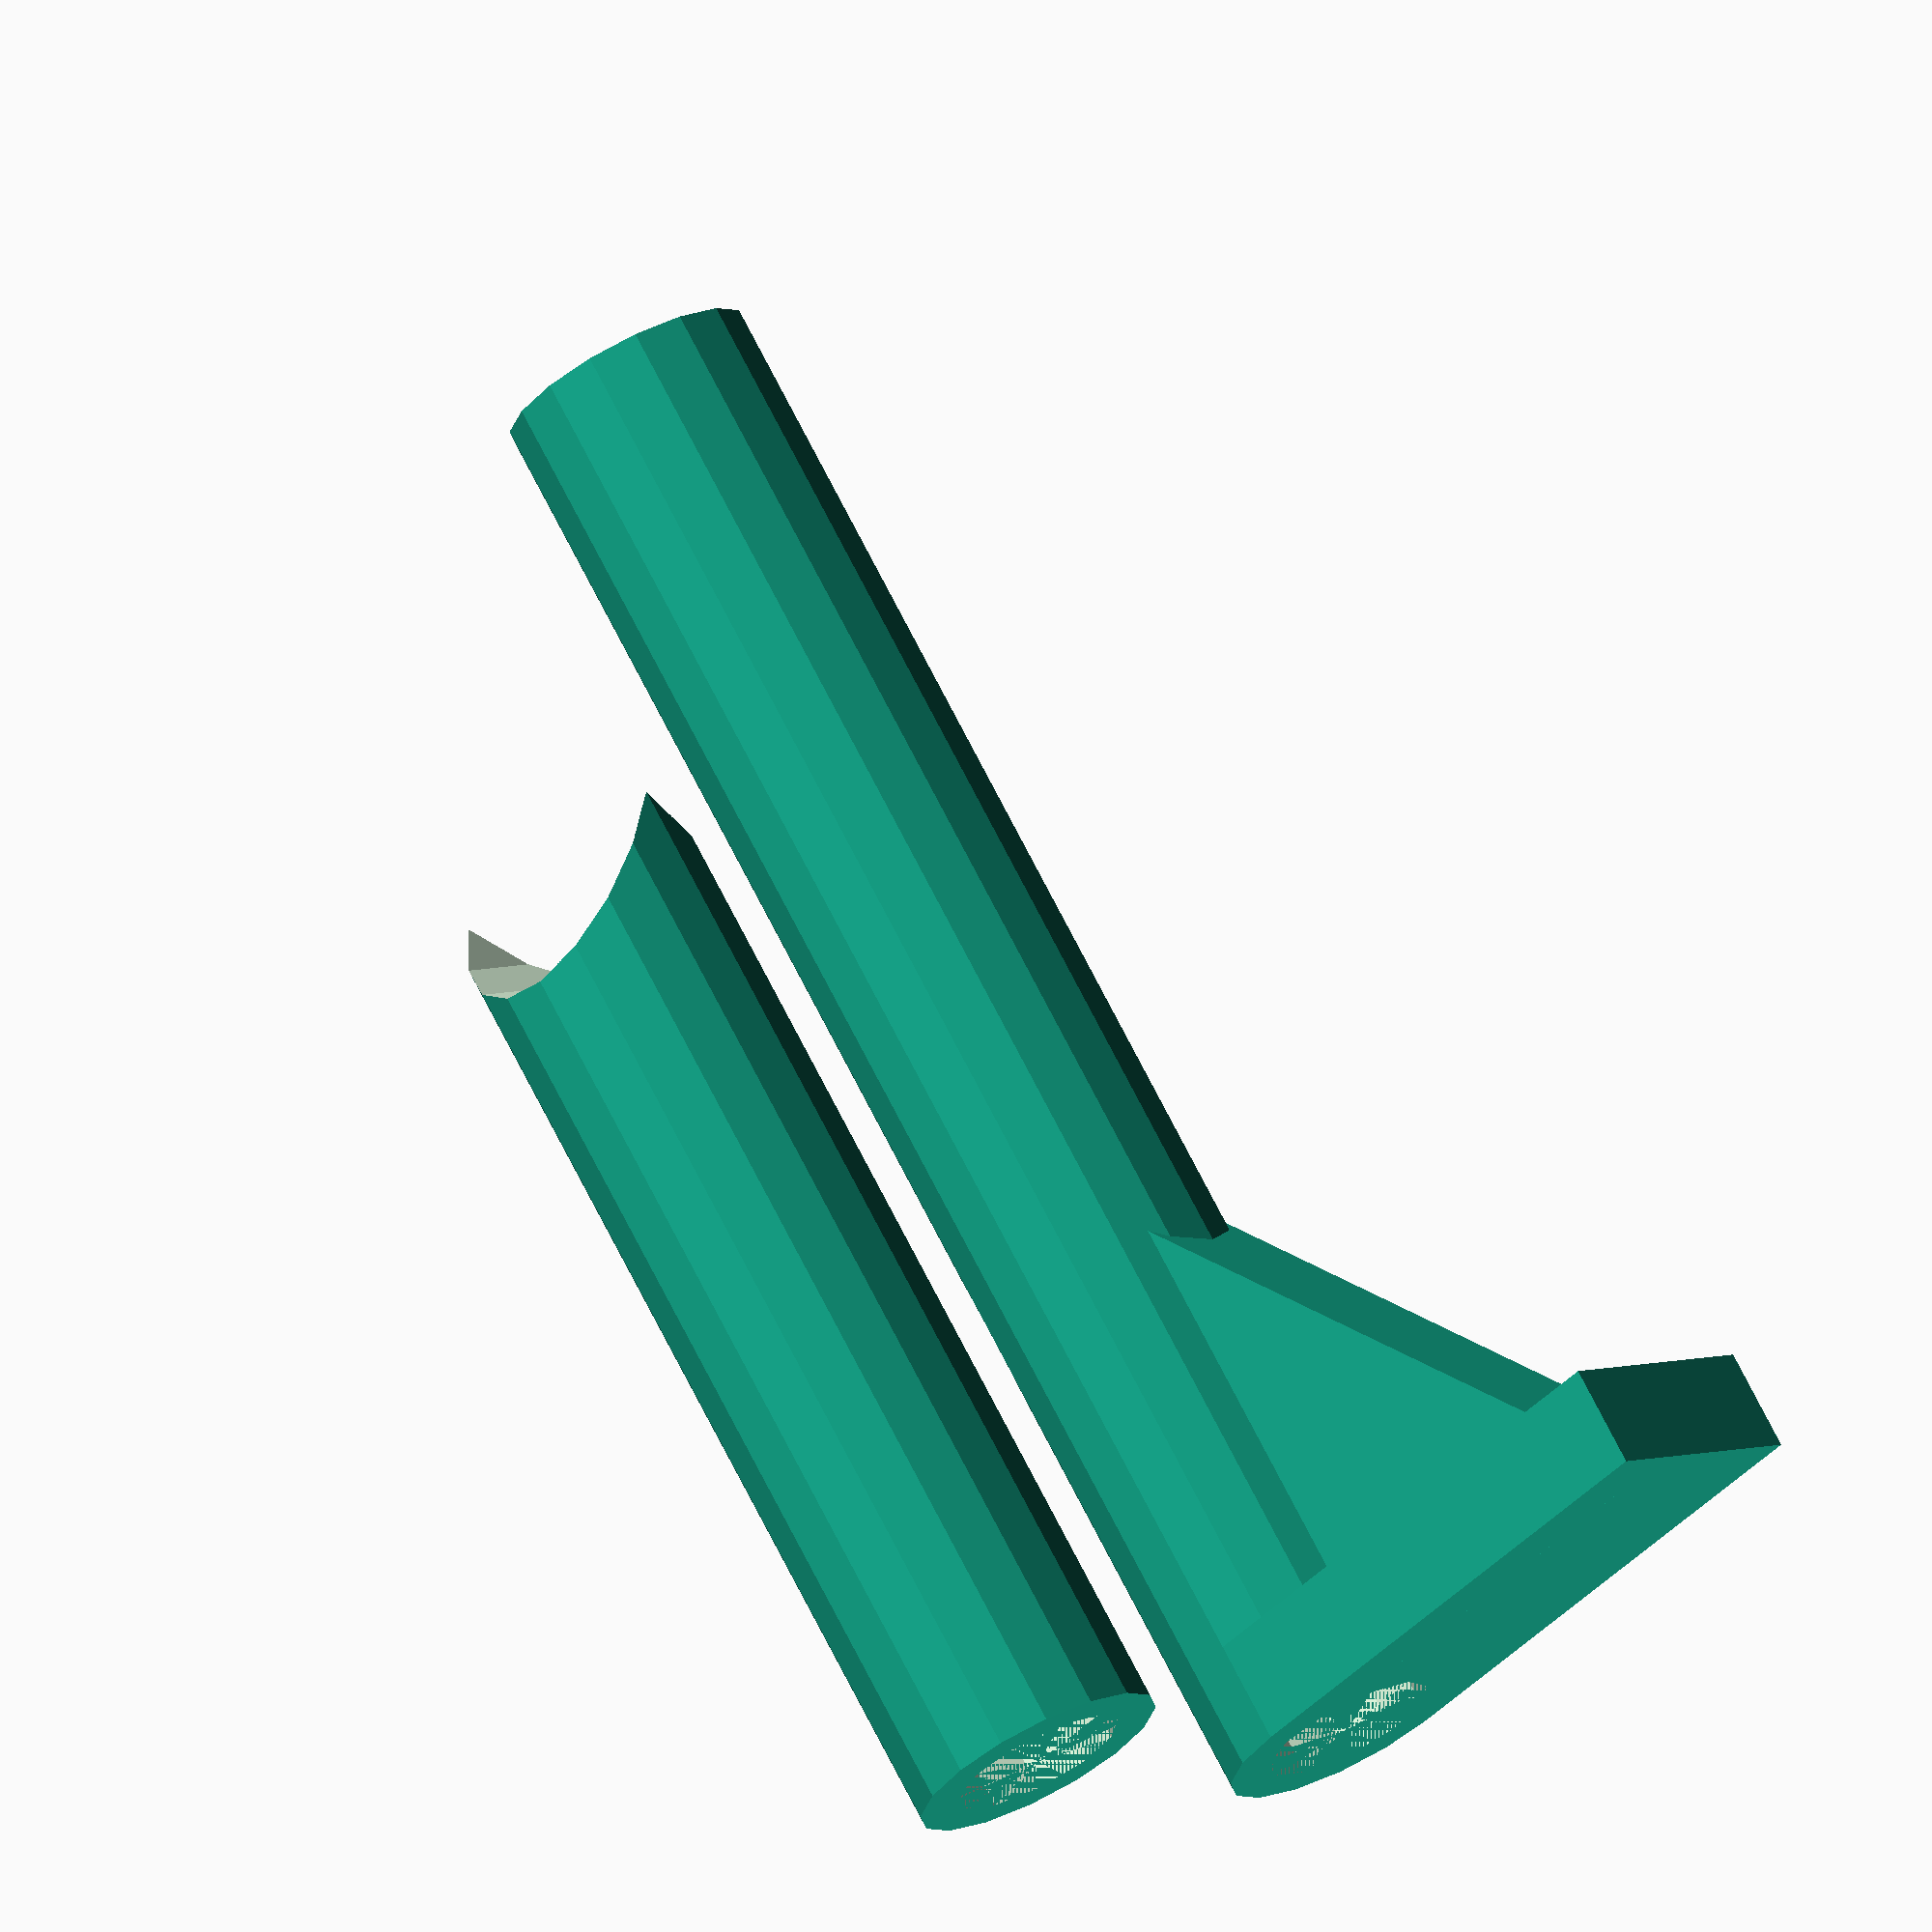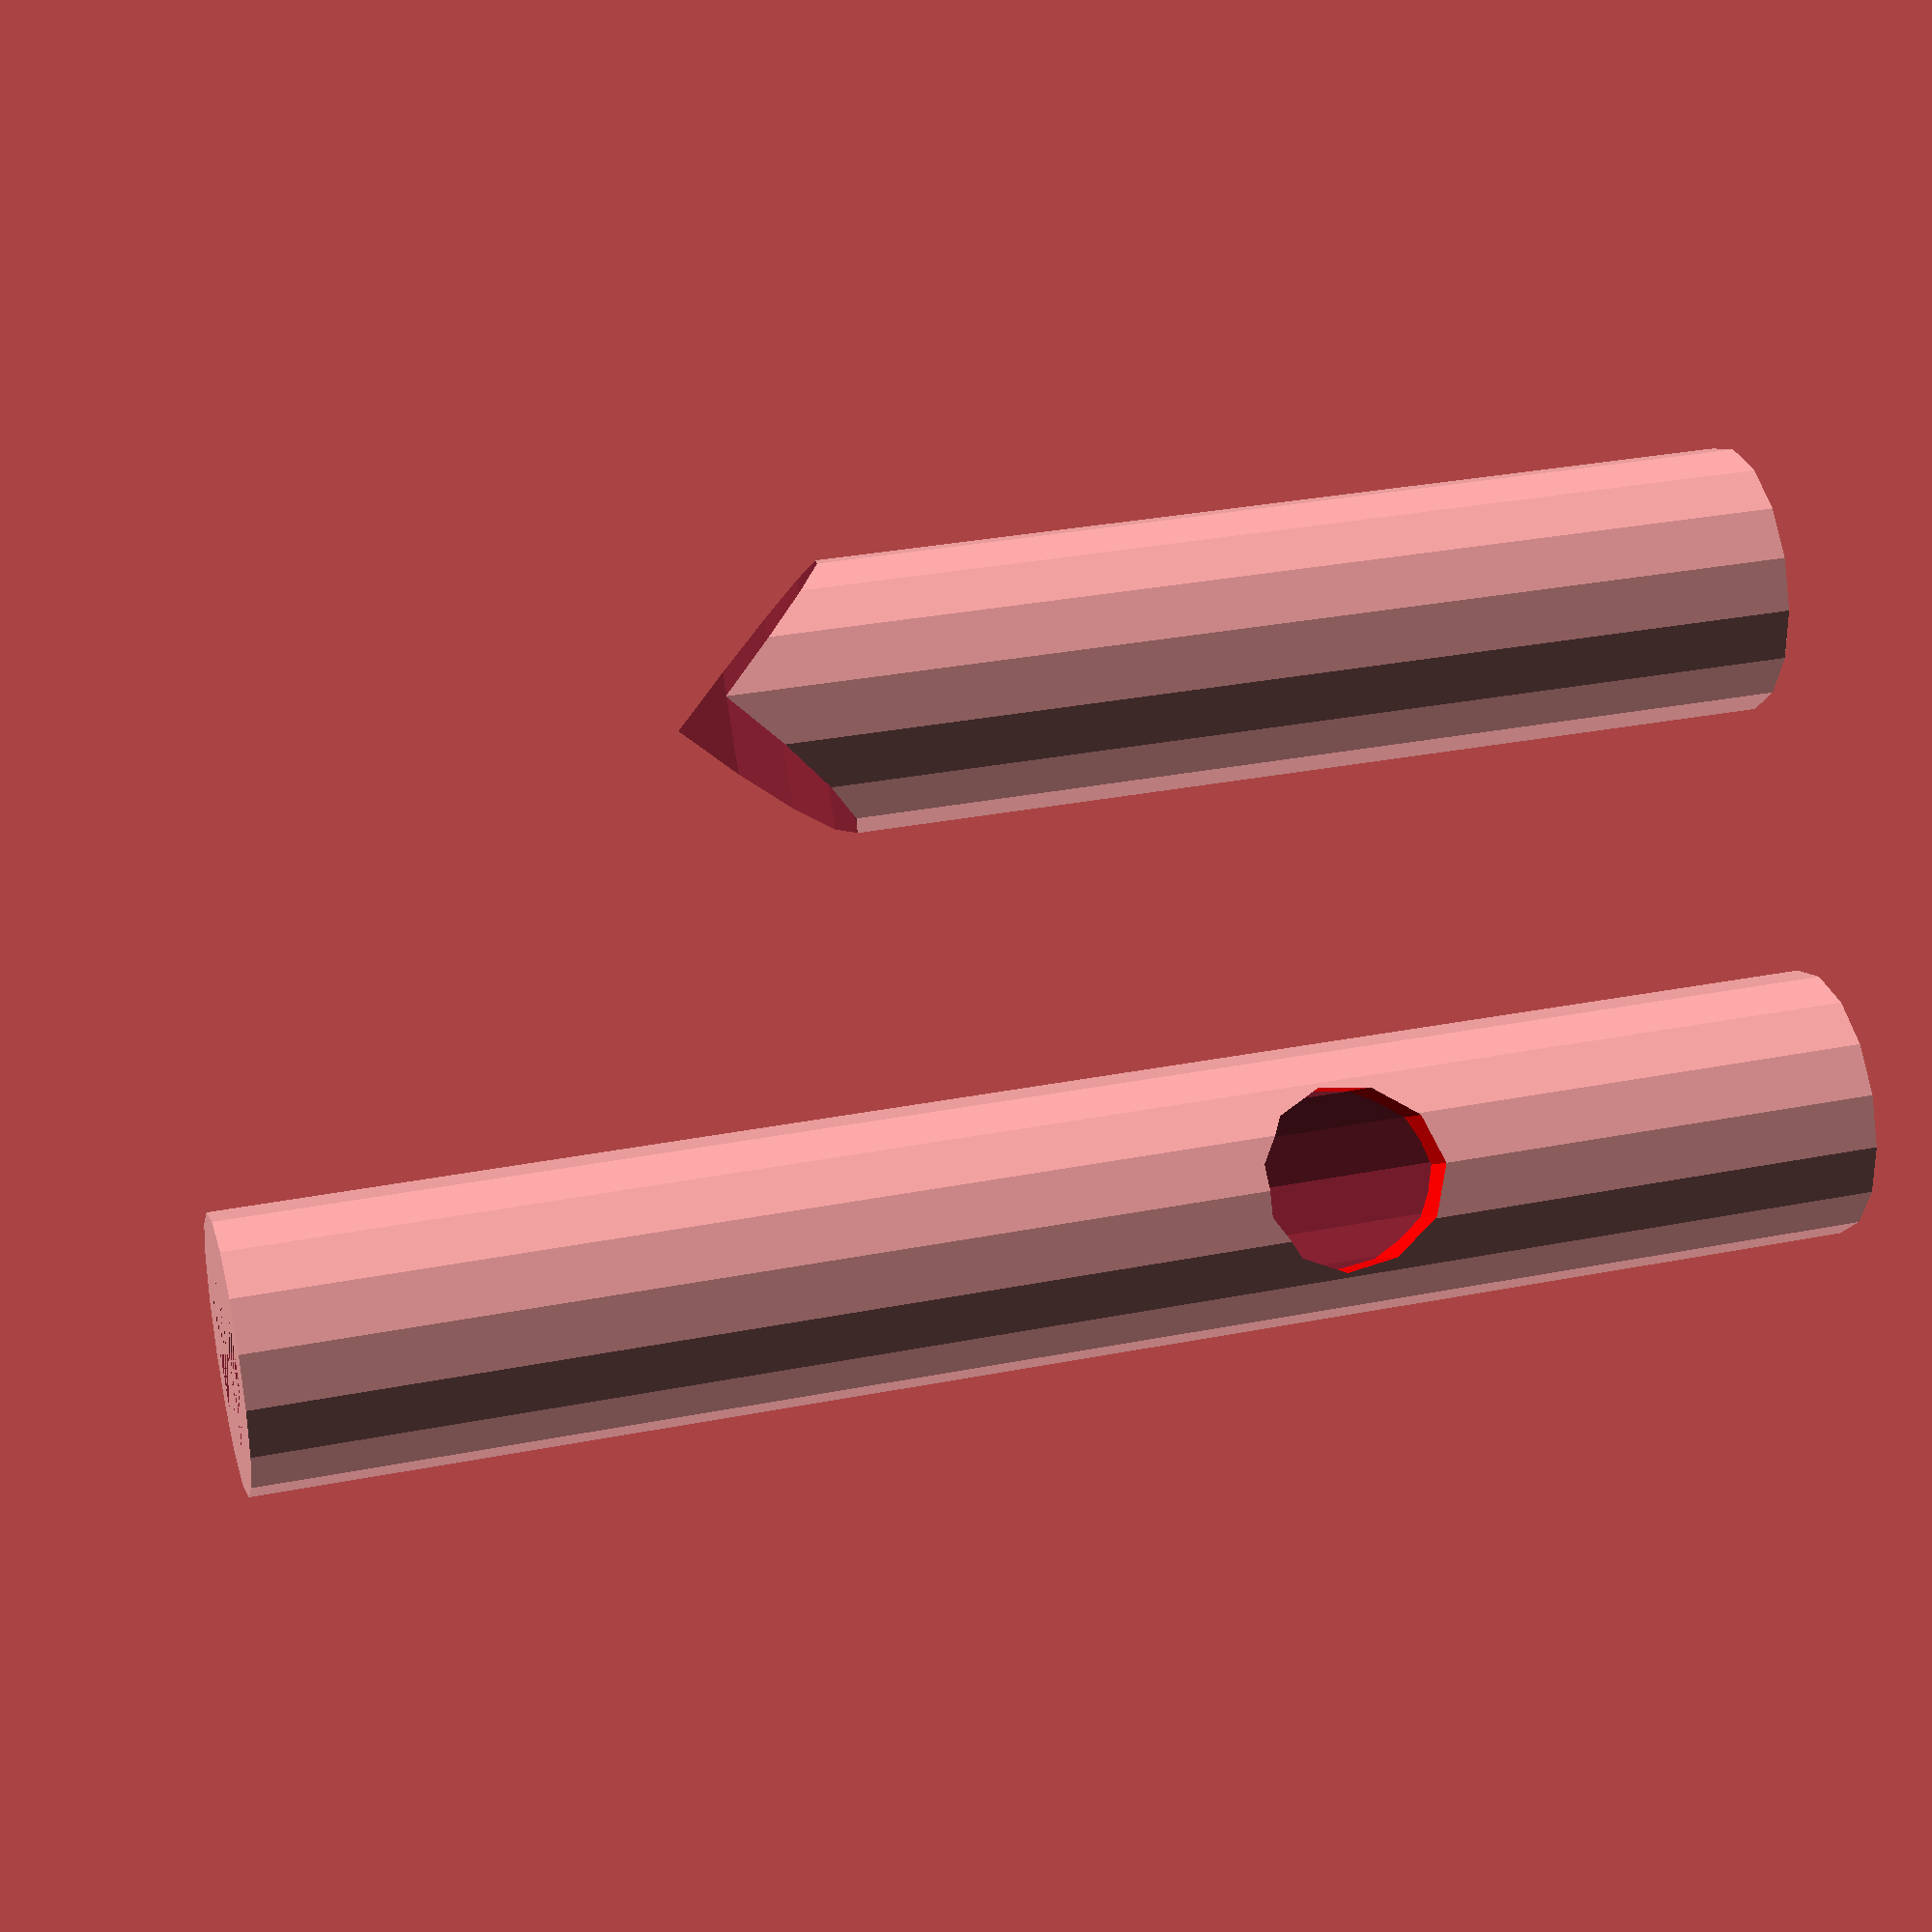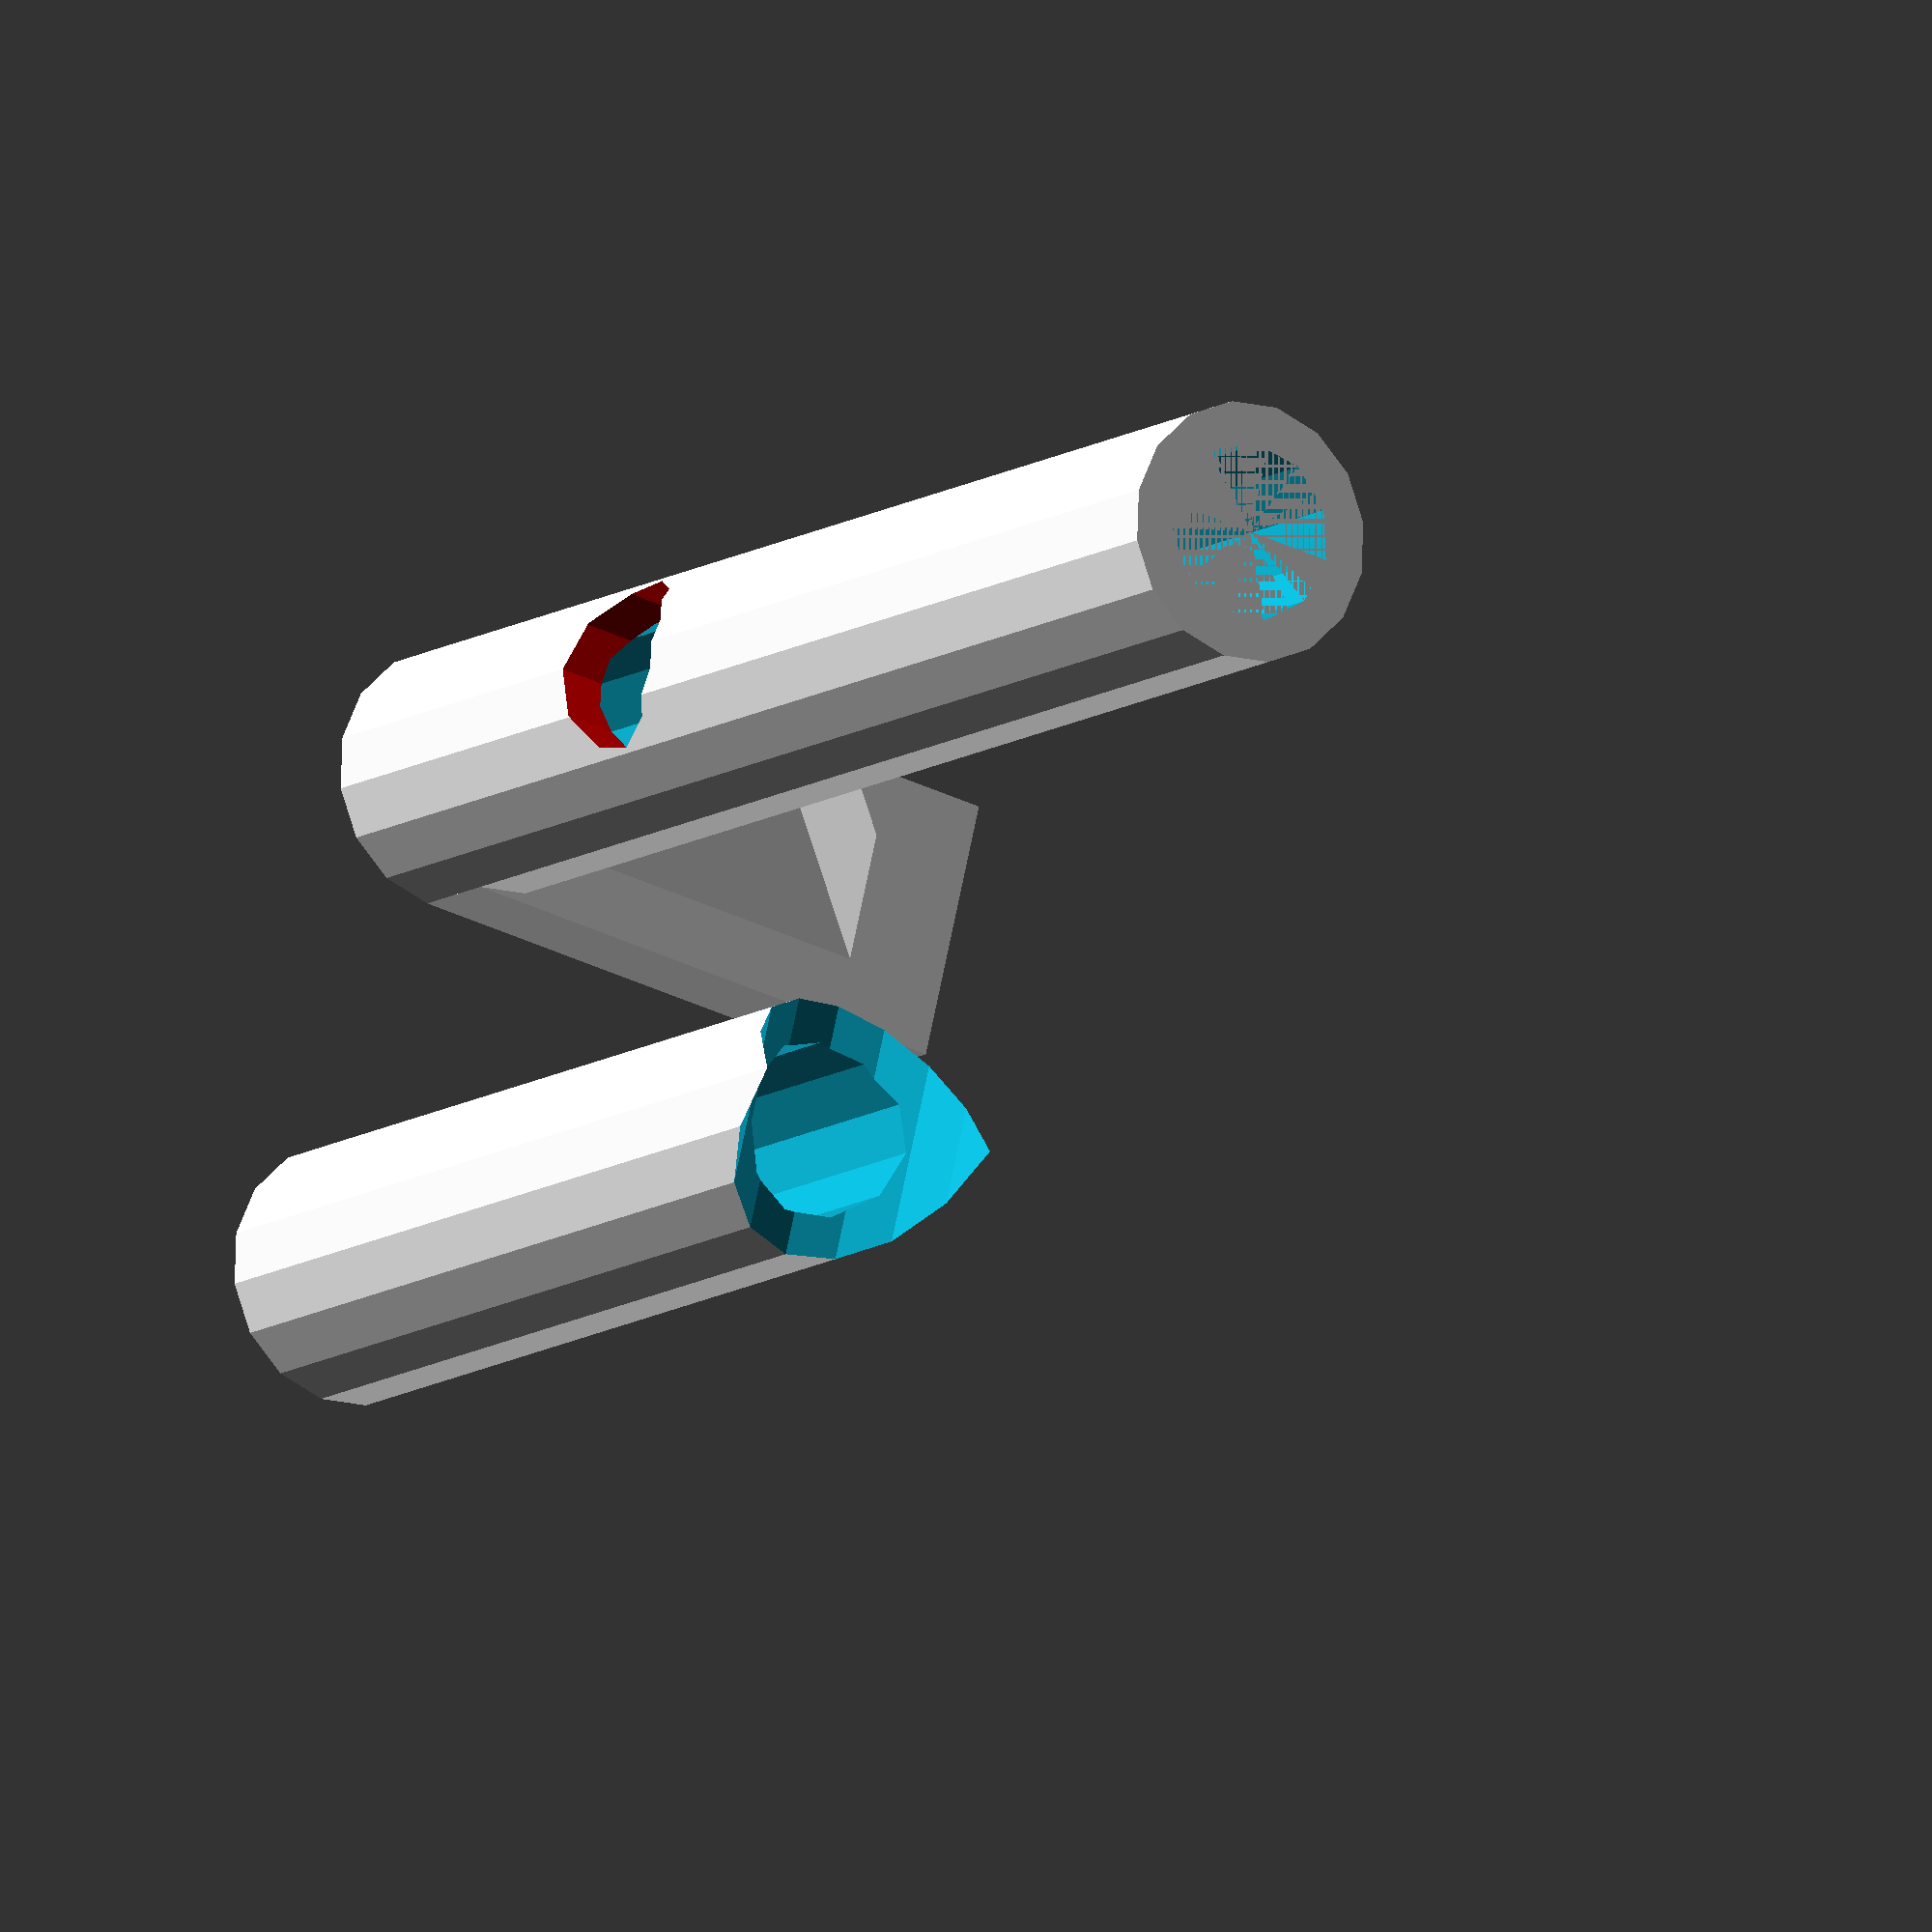
<openscad>



path_pts = [
    [0, 0],
    [15, 0],
    [0, 20]
];
union(){
difference(){
{difference(){
union(){
{union(){
difference(){

union(){cylinder(60, 5,5);
    translate([10,0,2]) cube([20,10,4], center = true);
}


    cylinder(60, 6.8/2,6.8/2);
}



rotate([90, 0,0]) translate([4,0,-2.5]) linear_extrude(5) polygon(path_pts);
}}





{translate([-40,0,20])
rotate([0,90,0]) {



difference(){

cylinder(0, 5,5);
  cylinder(0, 6.8/2,6.8/2);
}
}}}



color("red")
{translate([-60,0,20])
rotate([0,90,0]) {





cylinder(60, 6.8/2,6.8/2);
}}}}
cylinder(60, 6.8/2,6.8/2);
}



//add a block in the hole if necessary
//translate([-4.8, -.75, 10]) cube([1.5,1.5,20]);
}


difference(){
translate([0,-20,0]){
    difference(){
cylinder(40, 5,5);
  cylinder(40, 6.8/2,6.8/2);}}
  
  
 translate([0,-10, 40]) rotate([90,0,0]) cylinder(40, 5,5);}
</openscad>
<views>
elev=107.2 azim=41.1 roll=27.0 proj=o view=wireframe
elev=328.8 azim=145.4 roll=74.3 proj=p view=solid
elev=10.4 azim=13.4 roll=329.9 proj=o view=solid
</views>
